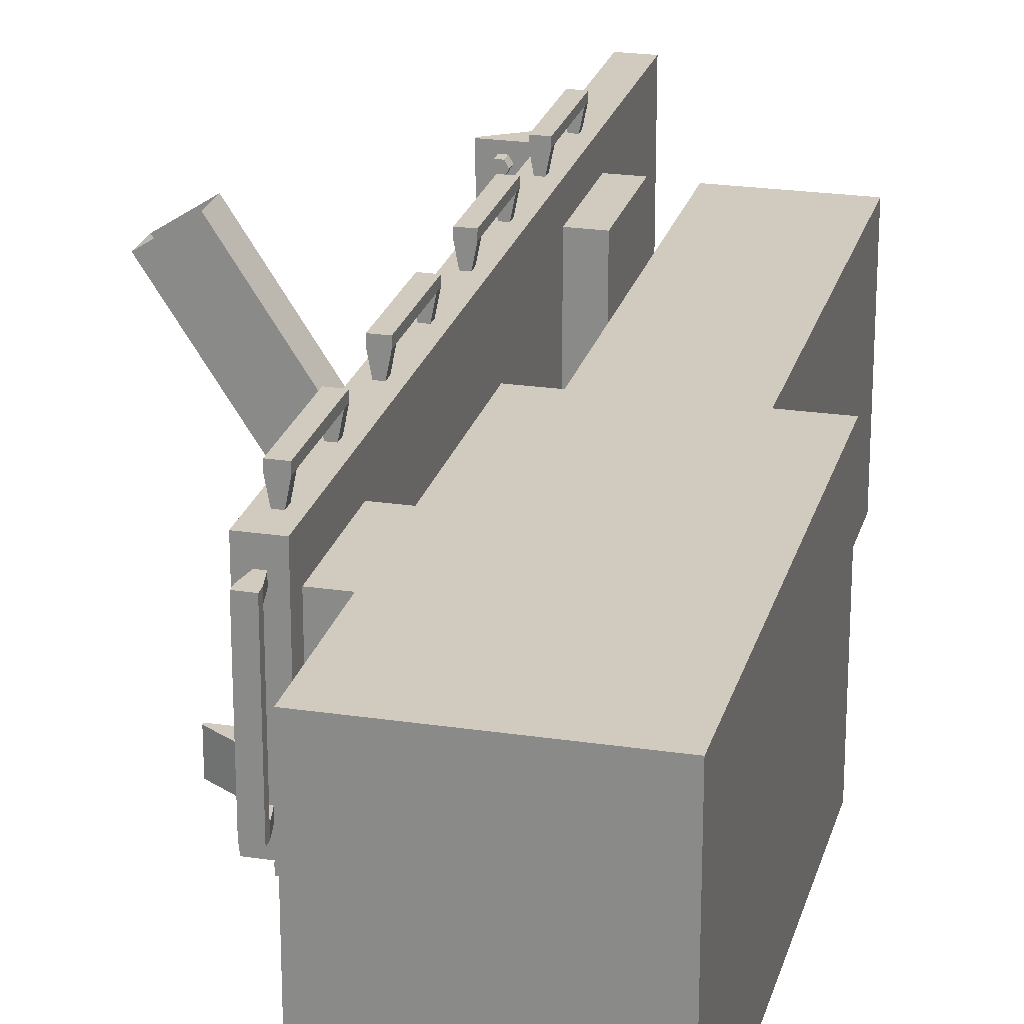
<metadata>
{"format":"obj","ext":"obj","renderer":"f3d","projection":"perspective","resolution":1024,"background":"white","views":[{"elev":23.3,"azim":14.2,"up":"+Y"}]}
</metadata>
<code>
v -7.132 -3.738 -122.6
v -9.918 -3.738 -127.5
v -6.166 -3.738 -127.5
v -9.035 -3.738 -122.6
v -9.035 32.37 -122.6
v -9.918 29.97 -127.5
v -9.035 29.97 -122.6
v -9.918 32.37 -127.5
v -6.166 29.97 -127.5
v -9.918 -1.344 -127.5
v -6.166 -1.344 -127.5
v -6.132 32.37 -129.5
v -6.132 -3.738 -129.5
v -7.132 29.97 -122.6
v -6.166 32.37 -127.5
v -7.132 32.37 -122.6
v -9.035 -1.344 -122.6
v -7.132 -1.344 -122.6
v -9.884 -3.738 -129.5
v -9.884 32.37 -129.5
v -9.918 29.97 -127.5
v -9.918 32.37 -127.5
v -9.884 32.37 -129.5
v -9.918 -3.738 -127.5
v -9.918 -1.344 -127.5
v -9.884 -3.738 -129.5
v -6.132 -3.738 -129.5
v -6.132 32.37 -129.5
v -6.166 -14.36 90.74
v -9.035 -9.472 90.74
v -9.918 -14.36 90.74
v -7.132 -9.472 90.74
v -9.035 -9.472 67.1
v -9.918 -14.36 64.71
v -9.918 -14.36 67.1
v -9.035 -9.472 64.71
v -9.918 -14.36 88.35
v -6.166 -14.36 67.1
v -6.166 -14.36 88.35
v -6.132 -16.39 90.74
v -6.132 -16.39 64.71
v -7.132 -9.472 67.1
v -7.132 -9.472 64.71
v -6.166 -14.36 64.71
v -9.035 -9.472 88.35
v -6.166 -14.36 88.35
v -9.918 -14.36 88.35
v -7.132 -9.472 88.35
v -7.132 -9.472 88.35
v -9.035 -9.472 88.35
v -9.035 -9.472 64.71
v -6.166 -14.36 64.71
v -9.918 -14.36 64.71
v -7.132 -9.472 64.71
v -9.884 -16.39 90.74
v -6.132 -16.39 64.71
v -9.884 -16.39 64.71
v -9.884 -16.39 64.71
v -7.132 -9.472 43.78
v -9.918 -14.36 43.78
v -6.166 -14.36 43.78
v -9.035 -9.472 43.78
v -9.035 -9.472 20.15
v -9.918 -14.36 17.75
v -9.918 -14.36 20.15
v -9.035 -9.472 17.75
v -9.918 -14.36 41.39
v -6.166 -14.36 20.15
v -6.166 -14.36 41.39
v -6.132 -16.39 17.75
v -6.132 -16.39 43.78
v -7.132 -9.472 20.15
v -7.132 -9.472 17.75
v -6.166 -14.36 17.75
v -9.035 -9.472 41.39
v -6.166 -14.36 41.39
v -9.918 -14.36 41.39
v -7.132 -9.472 41.39
v -7.132 -9.472 41.39
v -9.035 -9.472 41.39
v -9.035 -9.472 17.75
v -6.166 -14.36 17.75
v -9.918 -14.36 17.75
v -7.132 -9.472 17.75
v -9.884 -16.39 43.78
v -6.132 -16.39 17.75
v -9.884 -16.39 17.75
v -9.884 -16.39 17.75
v -7.132 -9.472 -3.173
v -9.918 -14.36 -3.173
v -6.166 -14.36 -3.173
v -9.035 -9.472 -3.173
v -9.035 -9.472 -26.81
v -9.918 -14.36 -29.2
v -9.918 -14.36 -26.81
v -9.035 -9.472 -29.2
v -9.918 -14.36 -5.567
v -6.166 -14.36 -26.81
v -6.166 -14.36 -5.567
v -6.132 -16.39 -29.2
v -6.132 -16.39 -3.173
v -7.132 -9.472 -26.81
v -7.132 -9.472 -29.2
v -6.166 -14.36 -29.2
v -9.035 -9.472 -5.567
v -6.166 -14.36 -5.567
v -9.918 -14.36 -5.567
v -7.132 -9.472 -5.567
v -7.132 -9.472 -5.567
v -9.035 -9.472 -5.567
v -9.035 -9.472 -29.2
v -6.166 -14.36 -29.2
v -9.918 -14.36 -29.2
v -7.132 -9.472 -29.2
v -9.884 -16.39 -3.173
v -6.132 -16.39 -29.2
v -9.884 -16.39 -29.2
v -9.884 -16.39 -29.2
v -7.132 -9.472 -50.13
v -9.918 -14.36 -50.13
v -6.166 -14.36 -50.13
v -9.035 -9.472 -50.13
v -9.035 -9.472 -73.77
v -9.918 -14.36 -76.16
v -9.918 -14.36 -73.77
v -9.035 -9.472 -76.16
v -9.918 -14.36 -52.52
v -6.166 -14.36 -73.77
v -6.166 -14.36 -52.52
v -6.132 -16.39 -76.16
v -6.132 -16.39 -50.13
v -7.132 -9.472 -73.77
v -6.166 -14.36 -76.16
v -7.132 -9.472 -76.16
v -9.035 -9.472 -52.52
v -6.166 -14.36 -52.52
v -9.918 -14.36 -52.52
v -7.132 -9.472 -52.52
v -7.132 -9.472 -52.52
v -9.035 -9.472 -52.52
v -9.035 -9.472 -76.16
v -6.166 -14.36 -76.16
v -9.918 -14.36 -76.16
v -7.132 -9.472 -76.16
v -9.884 -16.39 -50.13
v -6.132 -16.39 -76.16
v -9.884 -16.39 -76.16
v -9.884 -16.39 -76.16
v -6.166 -3.738 103.5
v -9.035 -3.738 98.66
v -7.132 -3.738 98.66
v -9.918 -3.738 103.5
v -9.918 32.37 103.5
v -9.035 29.97 98.66
v -9.918 29.97 103.5
v -9.035 32.37 98.66
v -6.166 -1.344 103.5
v -9.918 -1.344 103.5
v -6.166 29.97 103.5
v -6.132 32.37 105.6
v -6.132 -3.738 105.6
v -7.132 29.97 98.66
v -7.132 32.37 98.66
v -6.166 32.37 103.5
v -7.132 -1.344 98.66
v -9.035 -1.344 98.66
v -9.884 -3.738 105.6
v -9.884 32.37 105.6
v -9.918 29.97 103.5
v -9.884 32.37 105.6
v -9.918 32.37 103.5
v -9.918 -3.738 103.5
v -9.884 -3.738 105.6
v -9.918 -1.344 103.5
v -6.132 32.37 105.6
v -6.132 -3.738 105.6
v -6.166 42.29 90.74
v -9.035 37.4 90.74
v -7.132 37.4 90.74
v -9.918 42.29 90.74
v -9.918 42.29 67.1
v -9.035 37.4 64.71
v -9.035 37.4 67.1
v -9.918 42.29 64.71
v -6.166 42.29 88.35
v -6.166 42.29 67.1
v -9.918 42.29 88.35
v -6.132 44.32 64.71
v -6.132 44.32 90.74
v -7.132 37.4 67.1
v -6.166 42.29 64.71
v -7.132 37.4 64.71
v -9.918 42.29 88.35
v -7.132 37.4 88.35
v -9.035 37.4 88.35
v -6.166 42.29 88.35
v -7.132 37.4 88.35
v -9.035 37.4 88.35
v -9.918 42.29 64.71
v -7.132 37.4 64.71
v -9.035 37.4 64.71
v -6.166 42.29 64.71
v -9.884 44.32 90.74
v -9.884 44.32 64.71
v -6.132 44.32 64.71
v -9.884 44.32 64.71
v -6.166 42.29 43.78
v -9.035 37.4 43.78
v -7.132 37.4 43.78
v -9.918 42.29 43.78
v -9.918 42.29 20.15
v -9.035 37.4 17.75
v -9.035 37.4 20.15
v -9.918 42.29 17.75
v -6.166 42.29 41.39
v -6.166 42.29 20.15
v -9.918 42.29 41.39
v -6.132 44.32 17.75
v -6.132 44.32 43.78
v -7.132 37.4 20.15
v -6.166 42.29 17.75
v -7.132 37.4 17.75
v -9.918 42.29 41.39
v -7.132 37.4 41.39
v -9.035 37.4 41.39
v -6.166 42.29 41.39
v -7.132 37.4 41.39
v -9.035 37.4 41.39
v -9.918 42.29 17.75
v -7.132 37.4 17.75
v -9.035 37.4 17.75
v -6.166 42.29 17.75
v -9.884 44.32 43.78
v -9.884 44.32 17.75
v -6.132 44.32 17.75
v -9.884 44.32 17.75
v -6.166 42.29 -3.173
v -9.035 37.4 -3.173
v -7.132 37.4 -3.173
v -9.918 42.29 -3.173
v -9.918 42.29 -26.81
v -9.035 37.4 -29.2
v -9.035 37.4 -26.81
v -9.918 42.29 -29.2
v -6.166 42.29 -5.567
v -9.918 42.29 -26.81
v -6.166 42.29 -26.81
v -9.918 42.29 -5.567
v -6.132 44.32 -3.173
v -6.132 44.32 -29.2
v -6.166 42.29 -26.81
v -7.132 37.4 -26.81
v -6.166 42.29 -29.2
v -7.132 37.4 -26.81
v -7.132 37.4 -29.2
v -7.132 37.4 -5.567
v -9.035 37.4 -5.567
v -6.166 42.29 -5.567
v -7.132 37.4 -5.567
v -9.035 37.4 -5.567
v -9.918 42.29 -5.567
v -9.918 42.29 -29.2
v -9.035 37.4 -29.2
v -6.132 44.32 -3.173
v -9.884 44.32 -3.173
v -9.884 44.32 -29.2
v -9.884 44.32 -29.2
v -6.166 42.29 -50.13
v -9.035 37.4 -50.13
v -7.132 37.4 -50.13
v -9.918 42.29 -50.13
v -9.918 42.29 -73.77
v -9.035 37.4 -76.16
v -9.035 37.4 -73.77
v -9.918 42.29 -76.16
v -6.166 42.29 -52.52
v -6.166 42.29 -73.77
v -9.918 42.29 -52.52
v -6.132 44.32 -76.16
v -6.132 44.32 -50.13
v -7.132 37.4 -73.77
v -6.166 42.29 -76.16
v -7.132 37.4 -76.16
v -9.918 42.29 -52.52
v -7.132 37.4 -52.52
v -9.035 37.4 -52.52
v -6.166 42.29 -52.52
v -7.132 37.4 -52.52
v -9.035 37.4 -52.52
v -9.918 42.29 -76.16
v -7.132 37.4 -76.16
v -9.035 37.4 -76.16
v -6.166 42.29 -76.16
v -9.884 44.32 -50.13
v -9.884 44.32 -76.16
v -6.132 44.32 -76.16
v -9.884 44.32 -76.16
v -20.01 -4.098 -67.27
v -16.97 -4.098 -67.27
v -20.01 -5.852 -67.27
v -18.49 -3.22 -67.27
v -20.01 -5.852 -67.27
v -16.97 -5.852 -67.27
v -18.49 -6.73 -67.27
v -16.97 -4.098 -67.27
v -18.49 -6.73 -64.54
v -16.97 -5.852 -64.54
v -16.97 -4.098 -64.54
v -16.97 -4.098 -64.54
v -18.49 -3.22 -64.54
v -20.01 -4.098 -64.54
v -20.01 -5.852 -64.54
v -20.01 -5.852 -64.54
v -20.01 -4.098 76.23
v -16.97 -4.098 76.23
v -20.01 -5.852 76.23
v -18.49 -3.22 76.23
v -20.01 -5.852 76.23
v -16.97 -5.852 76.23
v -18.49 -6.73 76.23
v -16.97 -4.098 76.23
v -18.49 -6.73 78.98
v -16.97 -5.852 78.98
v -16.97 -4.098 78.98
v -18.49 -3.22 78.98
v -16.97 -4.098 78.98
v -20.01 -4.098 78.98
v -20.01 -5.852 78.98
v -20.01 -5.852 78.98
v -16.79 33.46 -64.44
v -19.42 31.94 -64.44
v -17.67 31.94 -64.44
v -17.67 34.98 -64.44
v -20.3 33.46 -64.44
v -19.42 34.98 -64.44
v -19.42 31.94 -67.25
v -20.3 33.46 -67.25
v -17.67 31.94 -67.25
v -16.79 33.46 -67.25
v -17.67 34.98 -67.25
v -16.79 33.46 -64.44
v -16.79 33.46 -67.25
v -17.67 34.98 -64.44
v -19.42 34.98 -64.44
v -19.42 34.98 -67.25
v -20.3 33.46 -67.25
v -20.3 33.46 -64.44
v -17.67 22.88 -64.44
v -17.67 25.92 -64.44
v -19.42 22.88 -64.44
v -16.79 24.4 -64.44
v -20.3 24.4 -64.44
v -19.42 25.92 -64.44
v -20.3 24.4 -67.25
v -19.42 25.92 -67.25
v -17.67 25.92 -67.25
v -16.79 24.4 -67.25
v -16.79 24.4 -67.25
v -17.67 22.88 -64.44
v -17.67 22.88 -67.25
v -16.79 24.4 -64.44
v -19.42 22.88 -67.25
v -19.42 22.88 -64.44
v -20.3 24.4 -64.44
v -20.3 24.4 -67.25
v -23.33 -0.7206 79.62
v -12.07 -0.7206 78.98
v -23.33 -0.7206 78.98
v -12.07 -0.7206 86.95
v -12.07 -8.985 86.95
v -23.33 -8.985 78.98
v -12.07 -8.985 78.98
v -23.33 -8.985 79.62
v -12.07 -8.985 78.98
v -23.33 -8.985 78.98
v -12.07 -8.985 86.95
v -23.33 -8.985 79.62
v -23.33 -8.668 2.912
v -12.07 -9.311 2.912
v -23.33 -9.311 2.912
v -12.07 -1.345 2.912
v -12.07 -9.311 11.48
v -23.33 -8.668 11.48
v -23.33 -9.311 11.48
v -12.07 -1.345 11.48
v -23.33 -8.668 11.48
v -23.33 -9.311 11.48
v -12.07 -9.311 11.48
v -55.88 41.38 11.48
v -55.88 41.38 2.912
v -23.33 -0.4187 -63.89
v -12.07 -0.4187 -64.54
v -23.33 -0.4187 -64.54
v -12.07 -0.4187 -56.57
v -12.07 -8.985 -56.57
v -23.33 -8.985 -64.54
v -12.07 -8.985 -64.54
v -23.33 -8.985 -63.89
v -12.07 -8.985 -56.57
v -23.33 -8.985 -63.89
v -12.07 -8.985 -64.54
v -23.33 -8.985 -64.54
v -23.33 37.4 -67.89
v -12.07 37.4 -67.25
v -12.07 37.4 -75.22
v -23.33 37.4 -67.25
v -12.07 20.02 -67.25
v -23.33 20.02 -67.89
v -12.07 20.02 -75.22
v -23.33 20.02 -67.25
v -12.07 20.02 -75.22
v -23.33 20.02 -67.89
v -23.33 20.02 -67.25
v -12.07 20.02 -67.25
v -23.33 24.37 -91.91
v -12.07 25.01 -91.91
v -12.07 17.05 -91.91
v -23.33 25.01 -91.91
v -12.07 25.01 -83.34
v -23.33 24.37 -83.34
v -12.07 17.05 -83.34
v -23.33 25.01 -83.34
v -23.33 25.01 -83.34
v -12.07 25.01 -91.91
v -23.33 25.01 -91.91
v -12.07 25.01 -83.34
v -12.07 9.474 -101.1
v -29.55 14.5 -99.51
v -29.55 9.474 -101.1
v -12.07 14.5 -99.51
v -12.07 14.5 -99.51
v -29.55 19.53 -101.1
v -29.55 14.5 -99.51
v -12.07 19.53 -101.1
v -29.55 22.64 -105.4
v -12.07 22.64 -105.4
v -12.07 22.64 -110.7
v -29.55 22.64 -110.7
v -12.07 19.53 -115
v -29.55 19.53 -115
v -12.07 14.5 -116.6
v -29.55 14.5 -116.6
v -29.55 14.5 -116.6
v -12.07 9.474 -115
v -29.55 9.474 -115
v -12.07 14.5 -116.6
v -12.07 6.367 -110.7
v -29.55 6.367 -110.7
v -12.07 6.367 -105.4
v -29.55 6.367 -105.4
v 3.479 0.002766 -79.06
v 3.479 29.08 -50.2
v 3.479 0.002757 -50.2
v 3.479 29.08 -79.06
v -4.161 29.08 -50.2
v -4.161 0.002756 -50.2
v -4.161 29.08 -79.06
v -4.161 0.002765 -79.06
v 3.434 0.002749 93.5
v -4.161 0.002749 64.63
v 3.434 0.002751 64.63
v -4.161 0.002747 93.5
v -4.161 28.19 64.63
v 3.434 28.19 64.63
v -4.161 29.08 -50.2
v 3.479 29.08 -79.06
v -4.161 29.08 -79.06
v 3.479 29.08 -50.2
v -4.161 28.19 93.5
v 3.434 28.19 64.63
v -4.161 28.19 64.63
v 3.434 28.19 93.5
v -4.161 28.19 93.5
v 3.434 28.19 93.5
v -12.07 37.4 98.66
v -12.07 -9.472 -122.6
v -12.07 -9.472 98.66
v -12.07 37.4 -122.6
v -4.162 -9.472 -122.6
v -4.161 37.4 98.66
v -4.161 -9.472 98.66
v -4.162 37.4 -122.6
v -4.161 -9.472 98.66
v -12.07 37.4 98.66
v -12.07 -9.472 98.66
v -4.161 37.4 98.66
v -12.07 -9.472 -122.6
v -4.162 -9.472 -122.6
v -12.07 37.4 -122.6
v -4.162 37.4 -122.6
v -12.07 37.4 98.66
v -4.162 37.4 -122.6
v -12.07 37.4 -122.6
v -4.161 37.4 98.66
v 3.434 29.06 129.5
v 3.434 -32.68 19.94
v 3.434 -32.68 129.5
v 3.434 29.06 19.94
v 55.88 -32.68 129.5
v 3.434 29.06 129.5
v 3.434 -32.68 129.5
v 55.88 29.06 129.5
v 55.88 -32.68 129.5
v 3.434 -32.68 19.94
v 55.88 -32.68 19.94
v 3.434 -32.68 129.5
v 3.434 29.06 19.94
v 55.88 -32.68 19.94
v 3.434 -32.68 19.94
v 55.88 29.06 19.94
v 3.434 29.06 129.5
v 55.88 29.06 19.94
v 3.434 29.06 19.94
v 55.88 29.06 129.5
v 55.88 -32.68 19.94
v 55.88 29.06 129.5
v 55.88 -32.68 129.5
v 55.88 29.06 19.94
v 3.479 13.04 -2.782
v 3.479 -48.71 -125.5
v 3.479 -48.71 -2.782
v 3.479 13.04 -125.5
v 3.479 13.04 -125.5
v 36.52 -48.71 -125.5
v 3.479 -48.71 -125.5
v 36.52 13.04 -125.5
v 36.52 -48.71 -2.782
v 3.479 -48.71 -125.5
v 36.52 -48.71 -125.5
v 3.479 -48.71 -2.782
v 36.52 -48.71 -2.782
v 3.479 13.04 -2.782
v 3.479 -48.71 -2.782
v 36.52 13.04 -2.782
v 3.479 13.04 -2.782
v 36.52 13.04 -125.5
v 3.479 13.04 -125.5
v 36.52 13.04 -2.782
v 36.52 -48.71 -125.5
v 36.52 13.04 -2.782
v 36.52 -48.71 -2.782
v 36.52 13.04 -125.5
v -44.62 48.71 2.912
v -12.07 -1.345 11.48
v -12.07 -1.345 2.912
v -44.62 48.71 11.48
v -55.88 41.38 11.48
v -44.62 48.71 11.48
v -44.62 48.71 2.912
v -29.55 14.5 -99.51
v -30.96 10.26 -102.2
v -29.55 9.474 -101.1
v -30.96 14.49 -100.9
v -30.96 7.652 -105.8
v -29.55 6.367 -105.4
v -29.55 6.367 -110.7
v -30.96 7.652 -110.3
v -29.55 9.474 -115
v -30.96 10.26 -113.9
v -29.55 14.5 -116.6
v -30.96 14.49 -115.2
v -30.96 18.71 -113.9
v -29.55 14.5 -116.6
v -30.96 14.49 -115.2
v -29.55 19.53 -115
v -30.96 21.32 -110.3
v -29.55 22.64 -110.7
v -29.55 22.64 -105.4
v -30.96 21.32 -105.8
v -29.55 19.53 -101.1
v -30.96 18.71 -102.2
v -29.55 14.5 -99.51
v -30.96 18.71 -102.2
v -30.96 14.49 -100.9
v -29.55 19.53 -101.1
v -30.96 14.49 -108.1
v -30.96 18.71 -102.2
v -30.96 18.71 -113.9
f 1 2 3
f 1 4 2
f 5 6 7
f 5 8 6
f 9 10 11
f 9 6 10
f 12 11 13
f 12 9 11
f 14 6 9
f 14 7 6
f 15 14 9
f 15 16 14
f 17 11 10
f 17 18 11
f 11 1 3
f 11 18 1
f 17 2 4
f 17 10 2
f 5 15 8
f 5 16 15
f 3 19 13
f 3 2 19
f 8 12 20
f 8 15 12
f 21 22 23
f 12 15 9
f 24 25 26
f 25 23 26
f 21 23 25
f 13 11 3
f 23 27 26
f 23 28 27
f 29 30 31
f 32 30 29
f 33 34 35
f 33 36 34
f 37 38 35
f 37 39 38
f 38 40 41
f 38 39 40
f 42 35 38
f 42 33 35
f 43 38 44
f 43 42 38
f 45 46 47
f 45 48 46
f 49 29 39
f 49 32 29
f 30 37 31
f 30 50 37
f 51 52 53
f 51 54 52
f 40 31 55
f 29 31 40
f 53 56 57
f 53 52 56
f 35 34 58
f 41 44 38
f 31 37 55
f 37 58 55
f 37 35 58
f 40 39 29
f 40 58 41
f 40 55 58
f 59 60 61
f 59 62 60
f 63 64 65
f 63 66 64
f 67 68 65
f 67 69 68
f 70 69 71
f 68 69 70
f 72 65 68
f 72 63 65
f 73 68 74
f 73 72 68
f 75 76 77
f 75 78 76
f 79 61 69
f 79 59 61
f 62 67 60
f 62 80 67
f 81 82 83
f 81 84 82
f 61 85 71
f 61 60 85
f 83 86 87
f 83 82 86
f 65 64 88
f 70 74 68
f 60 67 85
f 67 88 85
f 67 65 88
f 71 69 61
f 71 88 70
f 71 85 88
f 89 90 91
f 89 92 90
f 93 94 95
f 93 96 94
f 97 98 95
f 97 99 98
f 100 99 101
f 98 99 100
f 102 95 98
f 102 93 95
f 103 98 104
f 103 102 98
f 105 106 107
f 105 108 106
f 109 91 99
f 109 89 91
f 92 97 90
f 92 110 97
f 111 112 113
f 111 114 112
f 91 115 101
f 91 90 115
f 113 116 117
f 113 112 116
f 95 94 118
f 100 104 98
f 90 97 115
f 97 118 115
f 97 95 118
f 101 99 91
f 101 118 100
f 101 115 118
f 119 120 121
f 119 122 120
f 123 124 125
f 123 126 124
f 127 128 125
f 127 129 128
f 130 129 131
f 128 129 130
f 132 125 128
f 132 123 125
f 133 132 128
f 134 132 133
f 135 136 137
f 135 138 136
f 139 121 129
f 139 119 121
f 122 127 120
f 122 140 127
f 141 142 143
f 141 144 142
f 121 145 131
f 121 120 145
f 143 146 147
f 143 142 146
f 125 124 148
f 130 133 128
f 120 127 145
f 127 148 145
f 127 125 148
f 131 129 121
f 131 148 130
f 131 145 148
f 149 150 151
f 149 152 150
f 153 154 155
f 153 156 154
f 155 157 158
f 155 159 157
f 157 160 161
f 159 160 157
f 159 154 162
f 159 155 154
f 163 159 162
f 163 164 159
f 158 165 166
f 158 157 165
f 165 149 151
f 165 157 149
f 158 150 152
f 158 166 150
f 153 163 156
f 153 164 163
f 161 152 149
f 161 167 152
f 168 164 153
f 168 160 164
f 169 170 171
f 160 159 164
f 172 173 174
f 170 174 173
f 170 169 174
f 161 149 157
f 175 173 176
f 175 170 173
f 177 178 179
f 177 180 178
f 181 182 183
f 181 184 182
f 185 181 186
f 185 187 181
f 188 185 186
f 188 189 185
f 186 183 190
f 186 181 183
f 191 190 192
f 191 186 190
f 193 194 195
f 193 196 194
f 185 179 197
f 185 177 179
f 180 198 178
f 180 187 198
f 199 200 201
f 199 202 200
f 189 180 177
f 189 203 180
f 204 202 199
f 204 205 202
f 181 206 184
f 188 186 191
f 180 203 187
f 203 181 187
f 203 206 181
f 189 177 185
f 203 188 206
f 203 189 188
f 207 208 209
f 207 210 208
f 211 212 213
f 211 214 212
f 215 211 216
f 215 217 211
f 218 215 216
f 218 219 215
f 216 213 220
f 216 211 213
f 221 220 222
f 221 216 220
f 223 224 225
f 223 226 224
f 215 209 227
f 215 207 209
f 210 228 208
f 210 217 228
f 229 230 231
f 229 232 230
f 219 210 207
f 219 233 210
f 234 232 229
f 234 235 232
f 211 236 214
f 218 216 221
f 210 233 217
f 233 211 217
f 233 236 211
f 219 207 215
f 233 218 236
f 233 219 218
f 237 238 239
f 237 240 238
f 241 242 243
f 241 244 242
f 245 246 247
f 245 248 246
f 247 249 245
f 250 249 247
f 251 243 252
f 251 241 243
f 253 254 255
f 253 247 254
f 248 256 257
f 248 245 256
f 258 239 259
f 258 237 239
f 240 260 238
f 240 261 260
f 262 255 263
f 262 253 255
f 264 240 237
f 264 265 240
f 266 253 262
f 266 250 253
f 241 267 244
f 250 247 253
f 240 265 261
f 265 241 261
f 265 267 241
f 264 237 258
f 265 250 267
f 265 249 250
f 268 269 270
f 268 271 269
f 272 273 274
f 272 275 273
f 276 272 277
f 276 278 272
f 279 276 277
f 279 280 276
f 277 274 281
f 277 272 274
f 282 281 283
f 282 277 281
f 284 285 286
f 284 287 285
f 276 270 288
f 276 268 270
f 271 289 269
f 271 278 289
f 290 291 292
f 290 293 291
f 280 271 268
f 280 294 271
f 295 293 290
f 295 296 293
f 272 297 275
f 279 277 282
f 271 294 278
f 294 272 278
f 294 297 272
f 280 268 276
f 294 279 297
f 294 280 279
f 298 299 300
f 301 299 298
f 302 303 304
f 305 303 302
f 303 306 304
f 303 307 306
f 305 307 303
f 305 308 307
f 301 309 299
f 301 310 309
f 310 298 311
f 310 301 298
f 311 300 312
f 311 298 300
f 313 304 306
f 313 302 304
f 314 315 316
f 317 315 314
f 318 319 320
f 321 319 318
f 319 322 320
f 319 323 322
f 321 323 319
f 321 324 323
f 315 325 326
f 317 325 315
f 327 317 314
f 325 317 327
f 327 316 328
f 327 314 316
f 329 320 322
f 329 318 320
f 330 331 332
f 330 333 331
f 333 334 331
f 333 335 334
f 334 336 331
f 334 337 336
f 332 336 338
f 332 331 336
f 339 332 338
f 339 330 332
f 340 341 342
f 340 343 341
f 344 340 345
f 344 343 340
f 344 346 347
f 344 345 346
f 348 349 350
f 351 349 348
f 349 352 350
f 349 353 352
f 353 354 352
f 353 355 354
f 353 356 355
f 353 349 356
f 356 351 357
f 356 349 351
f 358 359 360
f 358 361 359
f 359 362 360
f 359 363 362
f 364 362 363
f 364 365 362
f 366 367 368
f 366 369 367
f 370 371 372
f 370 373 371
f 368 374 375
f 368 367 374
f 376 366 377
f 369 366 376
f 366 375 377
f 366 368 375
f 378 379 380
f 378 381 379
f 382 383 384
f 385 383 382
f 386 380 387
f 386 378 380
f 388 380 379
f 388 387 380
f 389 378 386
f 389 390 378
f 391 392 393
f 391 394 392
f 395 396 397
f 395 398 396
f 399 391 400
f 394 391 399
f 393 401 402
f 393 392 401
f 391 402 400
f 391 393 402
f 403 404 405
f 406 404 403
f 407 408 409
f 407 410 408
f 403 411 412
f 403 405 411
f 406 412 413
f 406 403 412
f 404 413 414
f 404 406 413
f 415 416 417
f 418 416 415
f 419 420 421
f 419 422 420
f 422 415 420
f 422 418 415
f 420 417 421
f 420 415 417
f 423 424 425
f 423 426 424
f 427 428 429
f 430 428 427
f 431 432 433
f 434 432 431
f 434 435 432
f 436 435 434
f 435 437 438
f 435 436 437
f 438 439 440
f 438 437 439
f 440 441 442
f 440 439 441
f 443 444 445
f 443 446 444
f 445 447 448
f 445 444 447
f 449 448 447
f 449 450 448
f 449 429 450
f 427 429 449
f 451 452 453
f 454 452 451
f 453 455 456
f 452 455 453
f 457 451 458
f 457 454 451
f 453 458 451
f 453 456 458
f 459 460 461
f 459 462 460
f 463 461 460
f 463 464 461
f 465 466 467
f 465 468 466
f 469 470 471
f 469 472 470
f 459 473 462
f 474 473 459
f 475 476 477
f 475 478 476
f 479 480 481
f 482 480 479
f 483 484 485
f 486 484 483
f 483 487 488
f 483 485 487
f 489 488 487
f 489 490 488
f 491 492 493
f 491 494 492
f 495 496 497
f 495 498 496
f 499 500 501
f 502 500 499
f 503 504 505
f 503 506 504
f 507 508 509
f 507 510 508
f 511 512 513
f 511 514 512
f 515 516 517
f 518 516 515
f 519 520 521
f 519 522 520
f 523 524 525
f 523 526 524
f 527 528 529
f 527 530 528
f 531 532 533
f 534 532 531
f 535 536 537
f 535 538 536
f 539 540 541
f 542 540 539
f 543 544 545
f 543 546 544
f 385 547 383
f 548 547 385
f 390 381 378
f 390 549 381
f 550 551 552
f 550 553 551
f 552 554 555
f 552 551 554
f 554 556 555
f 554 557 556
f 557 558 556
f 559 558 557
f 559 560 558
f 561 560 559
f 562 563 564
f 562 565 563
f 566 565 562
f 566 567 565
f 568 566 569
f 568 567 566
f 570 569 571
f 568 569 570
f 572 573 574
f 575 573 572
f 569 566 576
f 566 562 576
f 561 559 576
f 553 577 576
f 559 557 576
f 557 554 576
f 578 561 576
f 551 553 576
f 554 551 576
f 571 569 576

</code>
